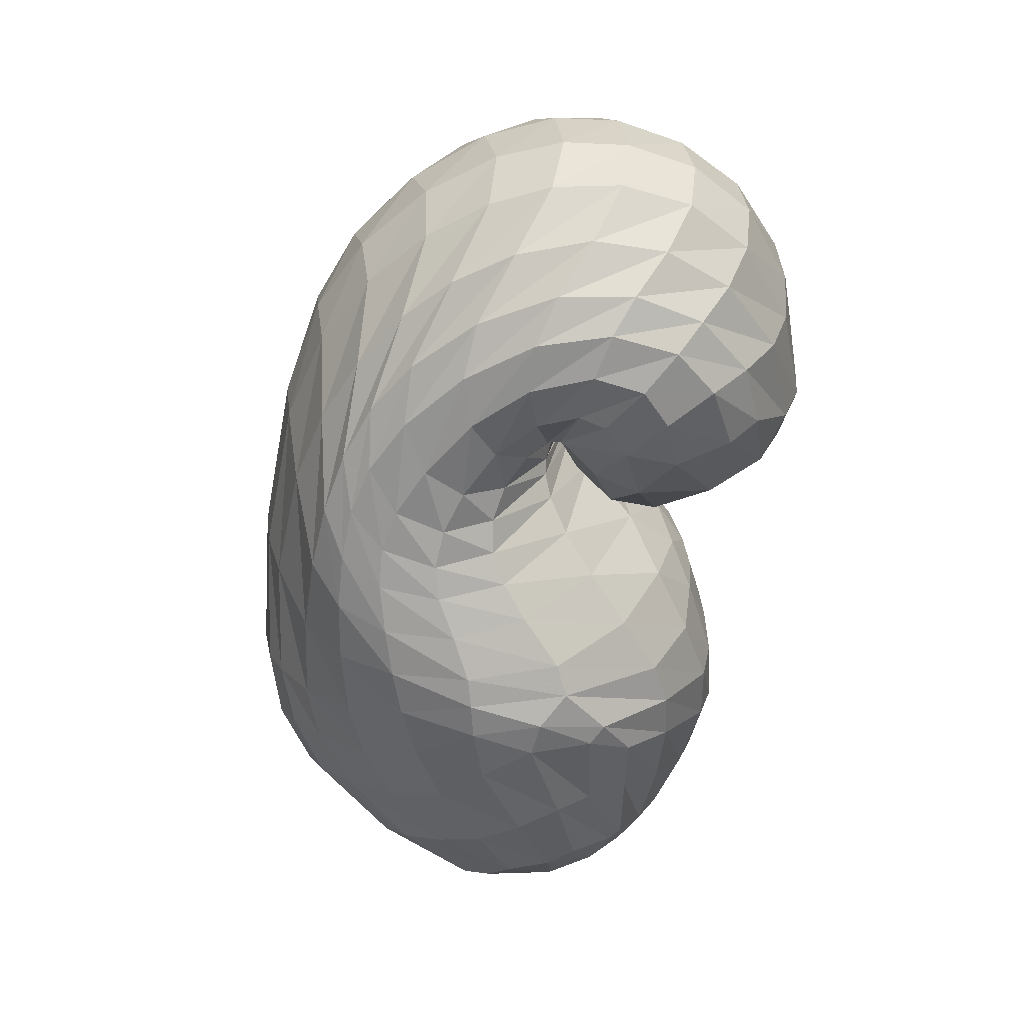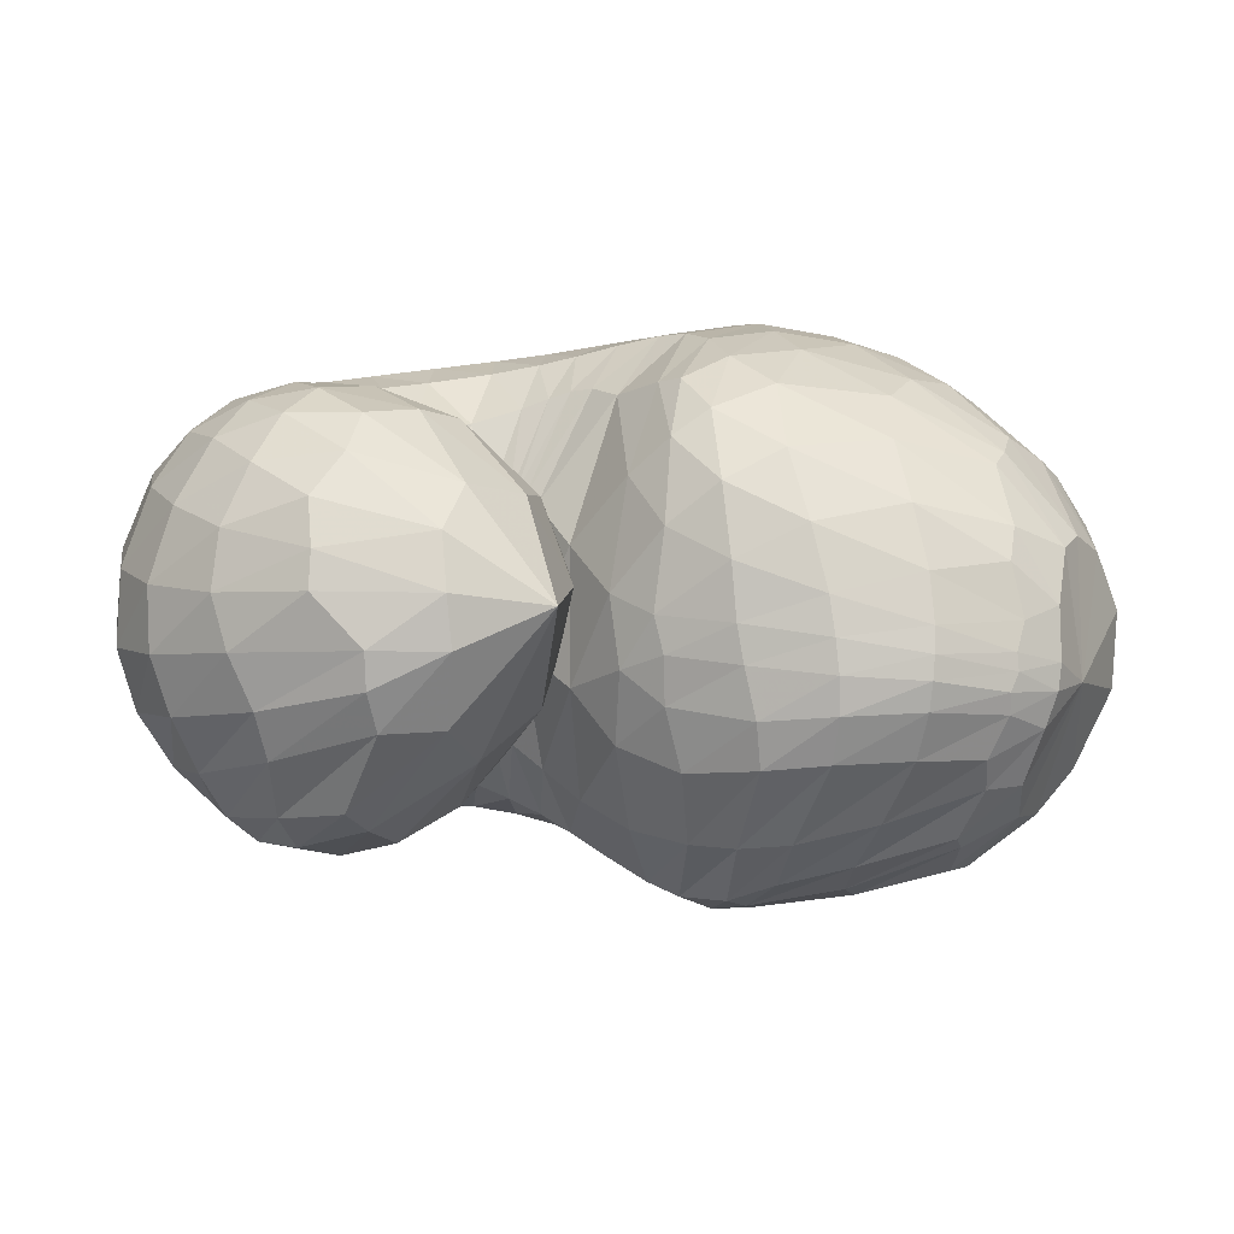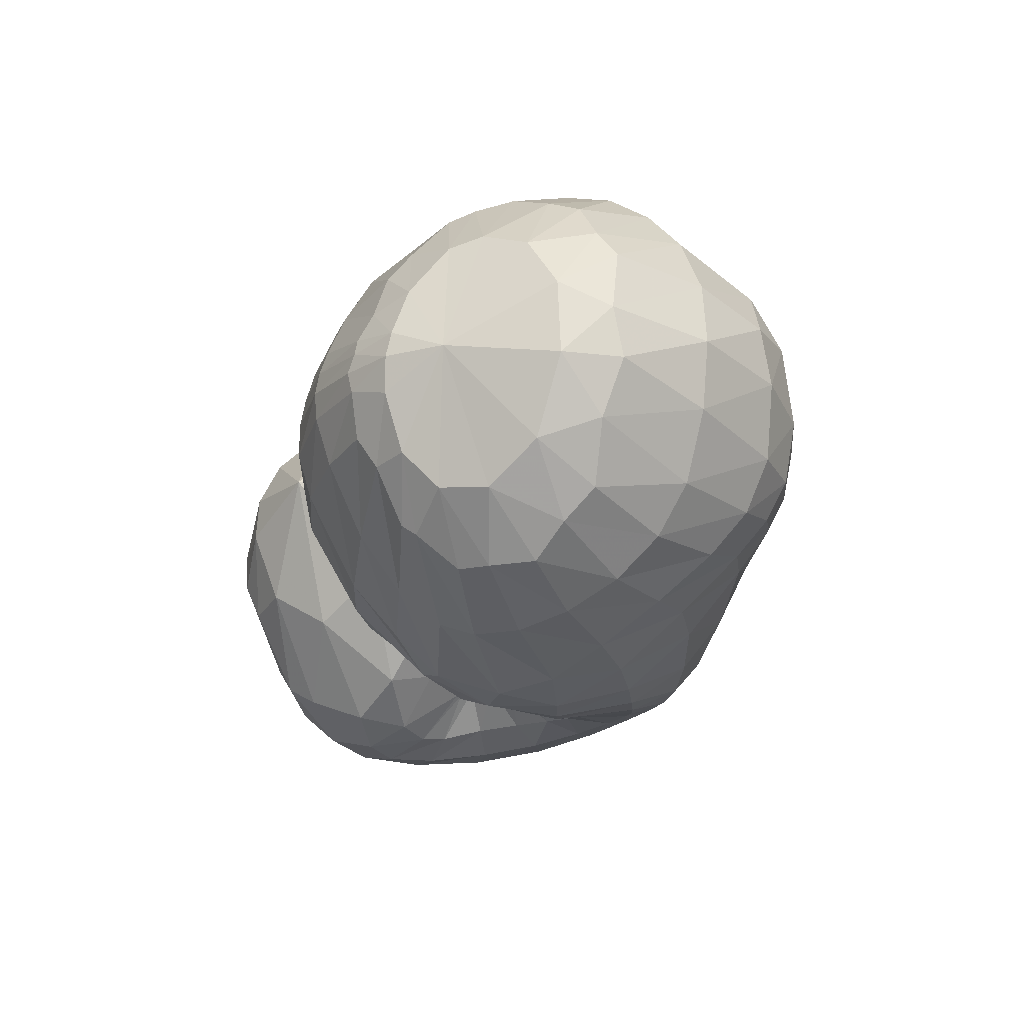
<metadata>
{"format":"obj","ext":"obj","renderer":"f3d","projection":"perspective","resolution":1024,"background":"white","views":[{"elev":-57.0,"azim":77.0,"up":"+Z"},{"elev":7.5,"azim":174.3,"up":"+Z"},{"elev":-26.4,"azim":-106.3,"up":"+Z"}]}
</metadata>
<code>
v 62 171.2 122.2
v 91.3 196.7 123.7
v 144.2 202.9 130.5
v 193.5 181.9 134.2
v 219 149.9 119.5
v 241.4 120.9 134.8
v 246.8 117.4 137.7
v 248.8 114 140.5
v 245.8 113.6 144.7
v 219 137.9 156.6
v 225.6 188.5 150.2
v 88.95 194.2 135.4
v 146.6 197.9 154.2
v 192.5 175.6 172.4
v 88.88 184.4 161.7
v 155.8 175.9 196
v 183.8 144.7 215.4
v 201.4 120.9 209.1
v 214.8 103.5 209.6
v 230.4 97.49 203.7
v 265.5 100.6 199.5
v 263.3 107.2 199.8
v 251.9 140.1 202.8
v 88.62 163.1 189.3
v 143.8 129.9 223.7
v 79.27 142.1 196.2
v 104.9 95.83 220.1
v 150.5 86.71 231.2
v 178.3 71.46 227.5
v 219.1 62.46 220.6
v 257.7 59.89 215.7
v 293.6 77.16 212
v 303.1 121.4 213.7
v 282 160.9 206.1
v 58.63 124.5 182.6
v 109.2 59.22 204.1
v 195.7 33.05 205.5
v 256.9 31.86 201.9
v 305.6 53.49 201.3
v 336.9 98.48 197.8
v 327.3 145.9 197.7
v 298 182.9 182.9
v 43.09 116.7 155.6
v 68.54 55.31 151.9
v 117.5 25.23 159.5
v 220.9 13.56 168.7
v 288.7 25.34 168.9
v 338.5 65.05 169.4
v 358.8 110.4 160.7
v 347.1 158.4 154.6
v 298.2 193.8 156.2
v 41.05 116.2 115
v 82.39 49.3 108.4
v 124 25.06 116.5
v 229.2 13.96 128.4
v 294.1 32.26 121.6
v 336.3 67.66 115.2
v 355.1 110.8 111.6
v 341 160 114.1
v 282 198.3 127.1
v 62.71 119.4 77.92
v 99.3 65.19 77.34
v 131.8 41.26 88.22
v 197.9 32.59 78.22
v 245.1 35.27 79.32
v 285.8 51.69 80.45
v 324.5 94.47 78.23
v 325.7 145.4 79.95
v 288.8 176.7 86.56
v 84.36 133 59.44
v 124.2 97.1 49.73
v 160 74.78 49.47
v 191 62.36 54.29
v 220.1 55.04 62.99
v 253.1 63.83 66.5
v 292.2 92.26 67.97
v 301.7 130.4 65.57
v 273.1 150 71.55
v 98.88 155.4 59.95
v 158.2 124.2 41.69
v 101.3 174.4 74.49
v 155.6 162.8 58.35
v 182.3 131.8 47.8
v 205.4 110.9 57.66
v 224.5 94.86 68.06
v 246 94.05 78.47
v 264.4 105.6 84.66
v 266 111.5 82.72
v 239.5 135.8 95.13
v 96.77 191.5 102.3
v 145.1 197.7 102.8
v 187.6 179.1 97.54
v 74.25 187.6 122.3
v 73.02 186 130.9
v 72.54 180.6 147.6
v 67.65 168.3 163.8
v 60.99 158.1 166.5
v 50.75 145.7 159.9
v 41.51 138.3 140.2
v 42.22 137.1 114.3
v 55.68 141.2 89.07
v 70.76 153 77.05
v 80.14 167.3 79.43
v 82.54 179.3 91.83
v 77.86 186.6 110.6
v 116.4 203 128.5
v 88.55 195.2 129.7
v 90.96 195.1 116.5
v 117.1 202 118.9
v 171.1 194.3 132.7
v 115.7 201.9 136.3
v 145.2 201.1 141.6
v 143.9 202.8 118.3
v 167.5 195.8 116
v 205.7 170.9 128.2
v 173.1 192.4 145.1
v 196.2 179.1 146.1
v 193 180.8 118.4
v 232.5 129.7 128.8
v 208.2 165.3 150.9
v 218.4 142.6 163.5
v 214.6 134.2 80.6
v 225.7 122 88.57
v 206.2 163.6 103.5
v 245.4 118.4 136.9
v 227.1 122.9 174.8
v 230.9 118.1 176.4
v 235.1 113.9 95.49
v 242 110.4 99.8
v 247.9 115.9 138.7
v 234 115.4 176.4
v 235.8 114 176
v 246.7 109.5 102.8
v 252.1 110.3 107.4
v 248.4 112.9 142.8
v 242 110.6 174.6
v 253 109 174.4
v 254 111.5 110.1
v 254 111.6 110.3
v 230 124.3 150
v 253 109 174.4
v 249.1 111.5 175.6
v 253.2 112.2 110.5
v 240.1 123 113.2
v 218.1 154.2 151.8
v 236.1 123.6 177.8
v 227.4 141.8 178.7
v 221.9 140.6 128.2
v 233 161.3 180.9
v 251.8 177 185.8
v 259.4 191 173.4
v 258.5 198.7 155.8
v 257.1 199.6 138.7
v 258.3 189.7 113.7
v 248.5 171.8 100.7
v 228.3 156.8 114.3
v 115.2 199.4 144.6
v 85.67 189.7 144.5
v 174.3 188.9 163.6
v 115.9 193.5 160.2
v 150.9 190.1 174.7
v 175.9 179.7 186.3
v 189.2 162.9 198.5
v 201.6 155.8 186.2
v 119.1 183.6 179.6
v 86.04 176.8 171.5
v 176.8 161.9 207.1
v 121.7 168.3 197.5
v 155.4 153.6 214
v 190.1 136.9 213.9
v 167.7 137.3 222
v 171.5 117.2 226.9
v 208.2 108.9 210.8
v 176.9 102.3 228.3
v 184.7 94.19 227.3
v 221.7 100.1 207.1
v 197.7 88 224.1
v 211.5 84.07 220.4
v 246.9 96.12 198.9
v 223.5 80.92 217.4
v 239.1 77.69 214.4
v 265.7 100.9 199.6
v 260.3 77.62 211.6
v 275.8 83.51 210.1
v 256.6 123.4 202.3
v 281.5 92.25 210.1
v 283 109.7 211.7
v 278.2 129.5 212.7
v 264.9 151 206.4
v 119 150.1 209.7
v 83.89 154.8 192.4
v 109 133 214.3
v 122.5 108.8 224.7
v 149.3 109.6 229.1
v 93.34 117.4 212
v 65.9 133.2 188
v 125.6 86.59 226.9
v 81.82 105.1 205.5
v 105.1 81.44 217
v 157.3 77.73 230.5
v 131.5 71.84 225.1
v 199.4 66.97 224
v 150.1 58.66 221.9
v 182.8 51.28 219.5
v 237.1 60.08 218.2
v 212 46.27 216.2
v 236.4 43.63 213.5
v 279 64.89 213.4
v 258.1 45.62 212.2
v 280.9 52.27 210.7
v 302.5 97.28 212.3
v 301.6 64.45 208.8
v 317.6 85.38 207.3
v 295.5 141.9 212.7
v 322.9 111.8 207.7
v 317 134.9 208.7
v 305.8 154.5 205.8
v 287 174.1 195.6
v 73.13 93.79 194.5
v 47.77 122.1 166.1
v 151.8 39.47 205.6
v 64.85 85.54 179.4
v 82.14 52.08 172.9
v 114 35.62 182.1
v 230.1 30.64 203.7
v 158 24.83 186.2
v 209.3 20.35 188
v 281.6 39.22 201.5
v 246.9 20.77 187.5
v 275.3 26.12 186.8
v 325.7 74.04 199.5
v 302.1 39.26 187.6
v 325.9 59.54 187.9
v 336.1 122.4 198.4
v 342.3 82.82 186
v 349.2 105.7 184
v 315.2 166.1 191.8
v 347.8 129.6 181.8
v 339.2 153.8 178
v 324.4 173.7 173.1
v 297.3 190.6 168.3
v 54.31 82.45 155.8
v 38.83 120.2 132.2
v 89 38.09 157.6
v 51.02 82.7 132.3
v 72.65 50.43 132.6
v 165.5 16.41 164.3
v 95.2 32.4 131.8
v 120.8 22.33 133.9
v 259.6 16.48 169
v 171.3 13.82 142.5
v 229.1 11.72 147.3
v 316 42.4 170.1
v 267.3 16.76 147.1
v 296.7 28.26 145.6
v 352.8 88.25 165.5
v 323 46.75 144.1
v 343.5 68.59 140.7
v 357.2 134.5 156.8
v 356 90.11 136.5
v 361.3 112.3 133.4
v 327 178.9 154.4
v 358.9 137.2 132.5
v 346.8 161.1 133.5
v 322.5 182.4 136.9
v 282.4 199.1 139.3
v 56.98 82.84 109.5
v 49.17 121.1 96.43
v 101.5 34.22 111
v 69.58 84.86 87.67
v 91.31 54.47 91.34
v 172.8 15.77 125.9
v 107.3 39.87 97.88
v 126.9 30.37 104.9
v 266.1 20.23 125.1
v 171 21.59 109.5
v 217.5 20.87 103.9
v 317.9 48.98 118.3
v 248.3 25.51 98.79
v 273.8 33.9 96.68
v 348.6 87.44 112.8
v 296.1 45.57 95.64
v 314.1 59.61 94.33
v 353.3 136.1 111.9
v 329.9 78.5 92.94
v 341.2 103.3 92.29
v 315 182.8 119.2
v 342.8 129.1 92.77
v 333.4 153.8 95.47
v 311.2 177.7 103.1
v 278.7 193.3 113.6
v 81.02 91.32 72.48
v 71.63 127.3 68.78
v 113.9 49.21 85.43
v 92.32 102.2 60.37
v 109.5 81.14 62.27
v 166.4 34.92 84.17
v 124.3 66.8 65.96
v 143.4 56.95 66.5
v 222.6 32.62 77.44
v 169 49.39 64.39
v 191.4 44.51 64.27
v 265.7 41.16 80.7
v 210.9 42.06 66.77
v 228.7 41.78 70.02
v 308 70.26 79.23
v 246.7 44.85 71.95
v 267.1 53.39 72.03
v 330.7 120.3 78.29
v 290.2 69.37 71.07
v 308.6 90.58 70.36
v 309.3 166.2 83.55
v 318.3 115 70.1
v 316.5 138.6 70.5
v 303.8 155 71.93
v 281.9 168 79.45
v 103.8 116.1 51.74
v 91.45 147 59.1
v 142.4 83.96 49.44
v 116 129.4 48.29
v 142.6 109.3 42.94
v 175.6 68.22 50.8
v 161.9 101.6 40.89
v 174.1 98.08 41.68
v 206.4 57.08 59.23
v 183.8 94.77 44.51
v 196.4 86.78 50.27
v 235 57.05 65.23
v 208.2 78.55 55.96
v 218.7 74.93 60.16
v 274.5 75.69 67.57
v 231.6 75.08 64.12
v 246.3 79.03 67.82
v 302.7 112.5 66.93
v 263 86.89 71.24
v 276.9 98.48 72.56
v 290.8 141.7 66.1
v 284.7 111.8 70.4
v 283.5 121.2 68.82
v 274 131.5 69.87
v 253.2 142 81.05
v 126.9 142.1 49.59
v 99.06 169.9 70.76
v 132.3 153.1 54.19
v 162.6 145.8 47.75
v 170.9 124.7 41.81
v 132 167.7 64.68
v 95.22 184.9 91.86
v 169.4 149.4 50.39
v 127 182.8 81.2
v 153.5 179.2 74.66
v 192 126.1 51.52
v 169.9 174.7 72.92
v 184 166.3 72.69
v 215.2 101 62.97
v 200.5 150 74.24
v 234.9 92.28 73.05
v 257.2 99.61 83.67
v 266.4 109.8 83.03
v 254.7 125.4 85.28
v 119.5 196.2 103.3
v 165.8 193 100.5
g foo
f 93 1 94
f 94 12 107
f 107 2 93
f 93 94 107
f 106 2 107
f 107 12 111
f 111 3 106
f 106 107 111
f 12 157 111
f 13 112 157
f 3 111 112
f 112 111 157
f 110 3 112
f 112 13 116
f 116 4 110
f 110 112 116
f 13 159 116
f 14 117 159
f 4 116 117
f 117 116 159
f 115 4 117
f 117 14 120
f 120 5 115
f 115 117 120
f 5 120 121
f 14 164 120
f 18 121 164
f 121 120 164
f 14 163 164
f 17 170 163
f 18 164 170
f 164 163 170
f 119 5 121
f 121 18 126
f 126 6 119
f 119 121 126
f 18 173 126
f 19 127 173
f 6 126 127
f 127 126 173
f 125 6 127
f 127 19 131
f 131 7 125
f 125 127 131
f 19 176 131
f 20 132 176
f 7 131 132
f 132 131 176
f 130 7 132
f 132 20 136
f 136 8 130
f 130 132 136
f 20 179 136
f 21 137 179
f 8 136 137
f 137 136 179
f 135 8 137
f 137 21 141
f 141 9 135
f 135 137 141
f 21 182 141
f 22 142 182
f 9 141 142
f 142 141 182
f 140 9 142
f 142 22 146
f 146 10 140
f 140 142 146
f 22 185 146
f 23 147 185
f 10 146 147
f 147 146 185
f 145 10 147
f 147 23 149
f 149 11 145
f 145 147 149
f 94 1 95
f 95 15 158
f 158 12 94
f 94 95 158
f 157 12 158
f 158 15 160
f 160 13 157
f 157 158 160
f 15 165 160
f 16 161 165
f 13 160 161
f 161 160 165
f 159 13 161
f 161 16 162
f 162 14 159
f 159 161 162
f 16 167 162
f 17 163 167
f 14 162 163
f 163 162 167
f 95 1 96
f 96 24 166
f 166 15 95
f 95 96 166
f 165 15 166
f 166 24 168
f 168 16 165
f 165 166 168
f 24 190 168
f 25 169 190
f 16 168 169
f 169 168 190
f 167 16 169
f 169 25 171
f 171 17 167
f 167 169 171
f 17 171 172
f 25 194 171
f 28 172 194
f 172 171 194
f 25 193 194
f 27 197 193
f 28 194 197
f 194 193 197
f 170 17 172
f 172 28 174
f 174 18 170
f 170 172 174
f 28 200 174
f 29 175 200
f 18 174 175
f 175 174 200
f 173 18 175
f 175 29 177
f 177 19 173
f 173 175 177
f 29 202 177
f 30 178 202
f 19 177 178
f 178 177 202
f 176 19 178
f 178 30 180
f 180 20 176
f 176 178 180
f 30 205 180
f 31 181 205
f 20 180 181
f 181 180 205
f 179 20 181
f 181 31 183
f 183 21 179
f 179 181 183
f 31 208 183
f 32 184 208
f 21 183 184
f 184 183 208
f 182 21 184
f 184 32 186
f 186 22 182
f 182 184 186
f 32 211 186
f 33 187 211
f 22 186 187
f 187 186 211
f 185 22 187
f 187 33 188
f 188 23 185
f 185 187 188
f 33 214 188
f 34 189 214
f 23 188 189
f 189 188 214
f 23 189 149
f 34 150 189
f 11 149 150
f 150 149 189
f 96 1 97
f 97 26 191
f 191 24 96
f 96 97 191
f 190 24 191
f 191 26 192
f 192 25 190
f 190 191 192
f 26 195 192
f 27 193 195
f 25 192 193
f 193 192 195
f 97 1 98
f 98 35 196
f 196 26 97
f 97 98 196
f 195 26 196
f 196 35 198
f 198 27 195
f 195 196 198
f 35 219 198
f 36 199 219
f 27 198 199
f 199 198 219
f 197 27 199
f 199 36 201
f 201 28 197
f 197 199 201
f 200 28 201
f 201 36 203
f 203 29 200
f 200 201 203
f 36 221 203
f 37 204 221
f 29 203 204
f 204 203 221
f 202 29 204
f 204 37 206
f 206 30 202
f 202 204 206
f 37 225 206
f 38 207 225
f 30 206 207
f 207 206 225
f 205 30 207
f 207 38 209
f 209 31 205
f 205 207 209
f 38 228 209
f 39 210 228
f 31 209 210
f 210 209 228
f 208 31 210
f 210 39 212
f 212 32 208
f 208 210 212
f 39 231 212
f 40 213 231
f 32 212 213
f 213 212 231
f 211 32 213
f 213 40 215
f 215 33 211
f 211 213 215
f 40 234 215
f 41 216 234
f 33 215 216
f 216 215 234
f 214 33 216
f 216 41 217
f 217 34 214
f 214 216 217
f 41 237 217
f 42 218 237
f 34 217 218
f 218 217 237
f 34 218 150
f 42 151 218
f 11 150 151
f 151 150 218
f 98 1 99
f 99 43 220
f 220 35 98
f 98 99 220
f 219 35 220
f 220 43 222
f 222 36 219
f 219 220 222
f 43 242 222
f 44 223 242
f 36 222 223
f 223 222 242
f 44 244 223
f 45 224 244
f 36 223 224
f 224 223 244
f 221 36 224
f 224 45 226
f 226 37 221
f 221 224 226
f 45 247 226
f 46 227 247
f 37 226 227
f 227 226 247
f 225 37 227
f 227 46 229
f 229 38 225
f 225 227 229
f 46 250 229
f 47 230 250
f 38 229 230
f 230 229 250
f 228 38 230
f 230 47 232
f 232 39 228
f 228 230 232
f 47 253 232
f 48 233 253
f 39 232 233
f 233 232 253
f 231 39 233
f 233 48 235
f 235 40 231
f 231 233 235
f 48 256 235
f 49 236 256
f 40 235 236
f 236 235 256
f 234 40 236
f 236 49 238
f 238 41 234
f 234 236 238
f 49 259 238
f 50 239 259
f 41 238 239
f 239 238 259
f 237 41 239
f 239 50 240
f 240 42 237
f 237 239 240
f 50 262 240
f 51 241 262
f 42 240 241
f 241 240 262
f 42 241 151
f 51 152 241
f 11 151 152
f 152 151 241
f 99 1 100
f 100 52 243
f 243 43 99
f 99 100 243
f 242 43 243
f 243 52 245
f 245 44 242
f 242 243 245
f 52 267 245
f 53 246 267
f 44 245 246
f 246 245 267
f 244 44 246
f 246 53 248
f 248 45 244
f 244 246 248
f 53 269 248
f 54 249 269
f 45 248 249
f 249 248 269
f 247 45 249
f 249 54 251
f 251 46 247
f 247 249 251
f 54 272 251
f 55 252 272
f 46 251 252
f 252 251 272
f 250 46 252
f 252 55 254
f 254 47 250
f 250 252 254
f 55 275 254
f 56 255 275
f 47 254 255
f 255 254 275
f 253 47 255
f 255 56 257
f 257 48 253
f 253 255 257
f 56 278 257
f 57 258 278
f 48 257 258
f 258 257 278
f 256 48 258
f 258 57 260
f 260 49 256
f 256 258 260
f 57 281 260
f 58 261 281
f 49 260 261
f 261 260 281
f 259 49 261
f 261 58 263
f 263 50 259
f 259 261 263
f 58 284 263
f 59 264 284
f 50 263 264
f 264 263 284
f 262 50 264
f 264 59 265
f 265 51 262
f 262 264 265
f 59 287 265
f 60 266 287
f 51 265 266
f 266 265 287
f 51 266 152
f 60 153 266
f 11 152 153
f 153 152 266
f 100 1 101
f 101 61 268
f 268 52 100
f 100 101 268
f 267 52 268
f 268 61 270
f 270 53 267
f 267 268 270
f 61 292 270
f 62 271 292
f 53 270 271
f 271 270 292
f 269 53 271
f 271 62 273
f 273 54 269
f 269 271 273
f 62 294 273
f 63 274 294
f 54 273 274
f 274 273 294
f 272 54 274
f 274 63 276
f 276 55 272
f 272 274 276
f 63 297 276
f 64 277 297
f 55 276 277
f 277 276 297
f 275 55 277
f 277 64 279
f 279 56 275
f 275 277 279
f 64 300 279
f 65 280 300
f 56 279 280
f 280 279 300
f 278 56 280
f 280 65 282
f 282 57 278
f 278 280 282
f 65 303 282
f 66 283 303
f 57 282 283
f 283 282 303
f 281 57 283
f 283 66 285
f 285 58 281
f 281 283 285
f 66 306 285
f 67 286 306
f 58 285 286
f 286 285 306
f 284 58 286
f 286 67 288
f 288 59 284
f 284 286 288
f 67 309 288
f 68 289 309
f 59 288 289
f 289 288 309
f 287 59 289
f 289 68 290
f 290 60 287
f 287 289 290
f 68 312 290
f 69 291 312
f 60 290 291
f 291 290 312
f 60 291 153
f 69 154 291
f 11 153 154
f 154 153 291
f 101 1 102
f 102 70 293
f 293 61 101
f 101 102 293
f 292 61 293
f 293 70 295
f 295 62 292
f 292 293 295
f 70 317 295
f 71 296 317
f 62 295 296
f 296 295 317
f 294 62 296
f 296 71 298
f 298 63 294
f 294 296 298
f 71 319 298
f 72 299 319
f 63 298 299
f 299 298 319
f 297 63 299
f 299 72 301
f 301 64 297
f 297 299 301
f 72 322 301
f 73 302 322
f 64 301 302
f 302 301 322
f 300 64 302
f 302 73 304
f 304 65 300
f 300 302 304
f 73 325 304
f 74 305 325
f 65 304 305
f 305 304 325
f 303 65 305
f 305 74 307
f 307 66 303
f 303 305 307
f 74 328 307
f 75 308 328
f 66 307 308
f 308 307 328
f 306 66 308
f 308 75 310
f 310 67 306
f 306 308 310
f 75 331 310
f 76 311 331
f 67 310 311
f 311 310 331
f 309 67 311
f 311 76 313
f 313 68 309
f 309 311 313
f 76 334 313
f 77 314 334
f 68 313 314
f 314 313 334
f 312 68 314
f 314 77 315
f 315 69 312
f 312 314 315
f 77 337 315
f 78 316 337
f 69 315 316
f 316 315 337
f 69 316 154
f 78 155 316
f 11 154 155
f 155 154 316
f 102 1 103
f 103 79 318
f 318 70 102
f 102 103 318
f 317 70 318
f 318 79 320
f 320 71 317
f 317 318 320
f 79 342 320
f 80 321 342
f 71 320 321
f 321 320 342
f 319 71 321
f 321 80 323
f 323 72 319
f 319 321 323
f 72 323 324
f 80 346 323
f 83 324 346
f 324 323 346
f 80 345 346
f 82 349 345
f 83 346 349
f 346 345 349
f 322 72 324
f 324 83 326
f 326 73 322
f 322 324 326
f 83 352 326
f 84 327 352
f 73 326 327
f 327 326 352
f 325 73 327
f 327 84 329
f 329 74 325
f 325 327 329
f 84 355 329
f 85 330 355
f 74 329 330
f 330 329 355
f 328 74 330
f 330 85 332
f 332 75 328
f 328 330 332
f 85 357 332
f 86 333 357
f 75 332 333
f 333 332 357
f 331 75 333
f 333 86 335
f 335 76 331
f 331 333 335
f 86 358 335
f 87 336 358
f 76 335 336
f 336 335 358
f 334 76 336
f 336 87 338
f 338 77 334
f 334 336 338
f 87 359 338
f 88 339 359
f 77 338 339
f 339 338 359
f 337 77 339
f 339 88 340
f 340 78 337
f 337 339 340
f 88 360 340
f 89 341 360
f 78 340 341
f 341 340 360
f 78 341 155
f 89 156 341
f 11 155 156
f 156 155 341
f 103 1 104
f 104 81 343
f 343 79 103
f 103 104 343
f 342 79 343
f 343 81 344
f 344 80 342
f 342 343 344
f 81 347 344
f 82 345 347
f 80 344 345
f 345 344 347
f 104 1 105
f 105 90 348
f 348 81 104
f 104 105 348
f 347 81 348
f 348 90 350
f 350 82 347
f 347 348 350
f 90 361 350
f 91 351 361
f 82 350 351
f 351 350 361
f 349 82 351
f 351 91 353
f 353 83 349
f 349 351 353
f 91 362 353
f 92 354 362
f 83 353 354
f 354 353 362
f 352 83 354
f 354 92 356
f 356 84 352
f 352 354 356
f 84 356 122
f 92 124 356
f 5 122 124
f 124 122 356
f 92 118 124
f 4 115 118
f 5 124 115
f 118 115 124
f 355 84 122
f 122 5 123
f 123 85 355
f 122 123 355
f 5 119 123
f 6 128 119
f 85 123 128
f 123 119 128
f 357 85 128
f 128 6 129
f 129 86 357
f 128 129 357
f 6 125 129
f 7 133 125
f 86 129 133
f 129 125 133
f 358 86 133
f 133 7 134
f 134 87 358
f 133 134 358
f 7 130 134
f 8 138 130
f 87 134 138
f 134 130 138
f 359 87 138
f 138 8 139
f 139 88 359
f 138 139 359
f 8 135 139
f 9 143 135
f 88 139 143
f 139 135 143
f 360 88 143
f 143 9 144
f 144 89 360
f 143 144 360
f 9 140 144
f 10 148 140
f 89 144 148
f 144 140 148
f 89 148 156
f 10 145 148
f 11 156 145
f 148 145 156
f 1 93 105
f 2 108 93
f 90 105 108
f 105 93 108
f 361 90 108
f 108 2 109
f 109 91 361
f 108 109 361
f 2 106 109
f 3 113 106
f 91 109 113
f 109 106 113
f 362 91 113
f 113 3 114
f 114 92 362
f 113 114 362
f 3 110 114
f 4 118 110
f 92 114 118
f 114 110 118
g

</code>
